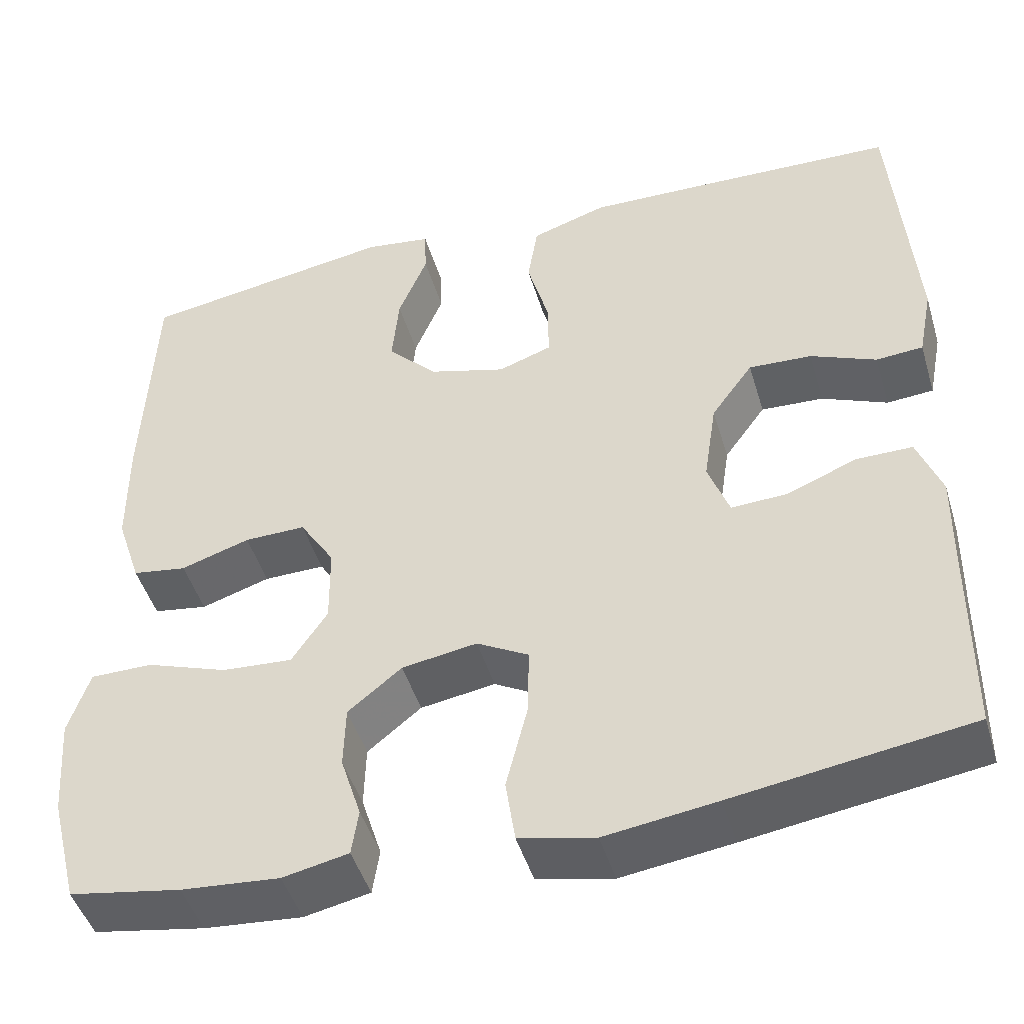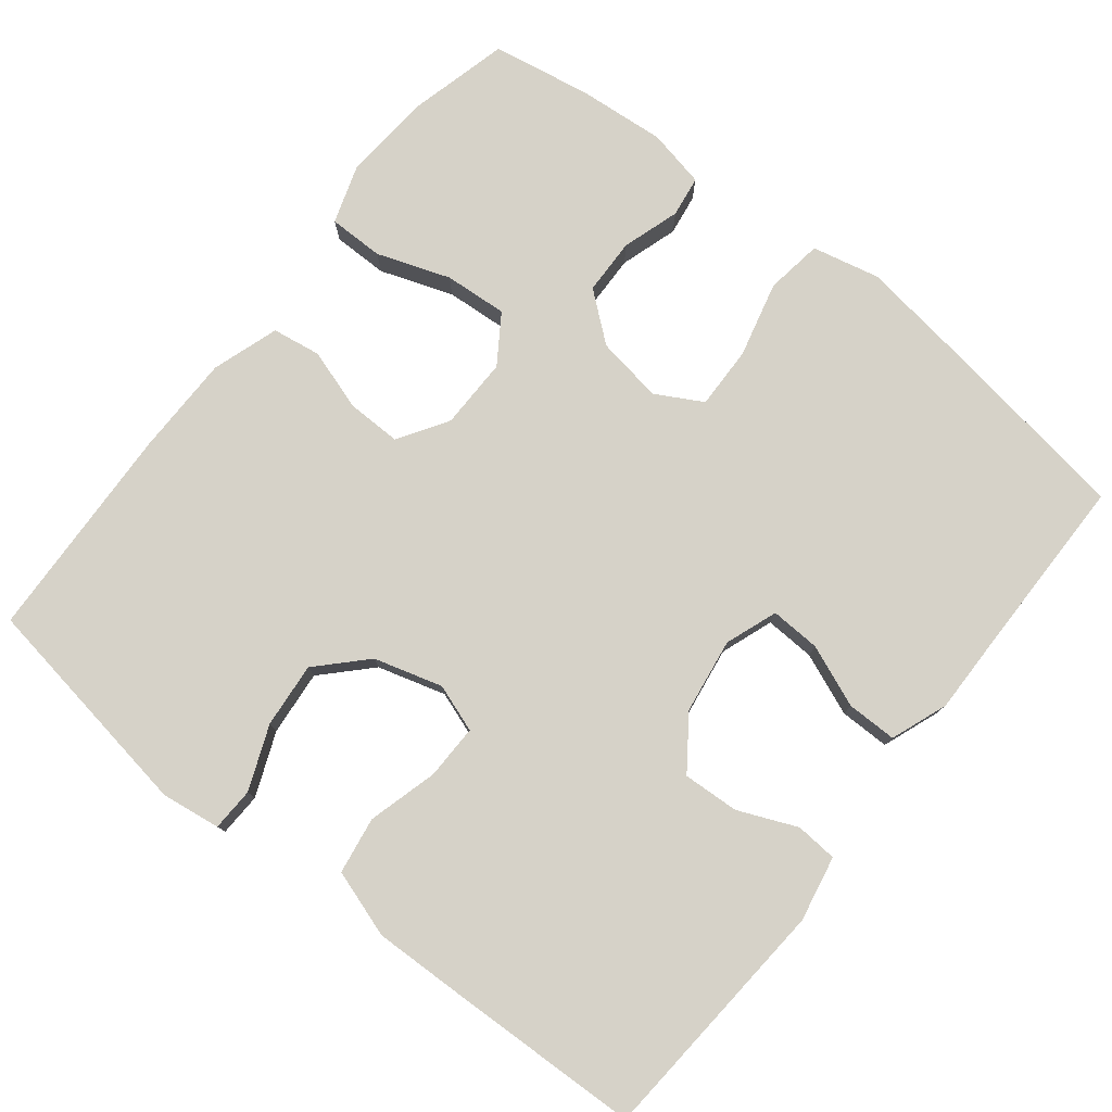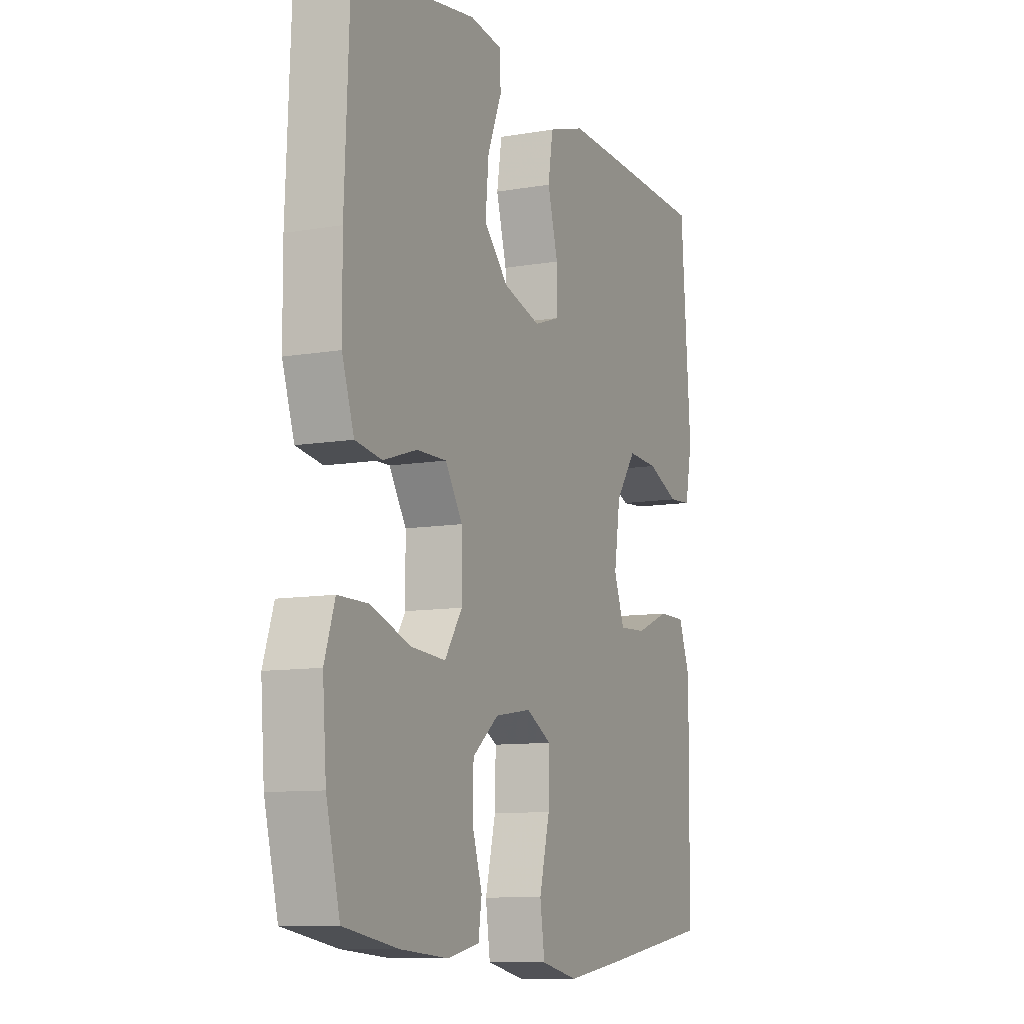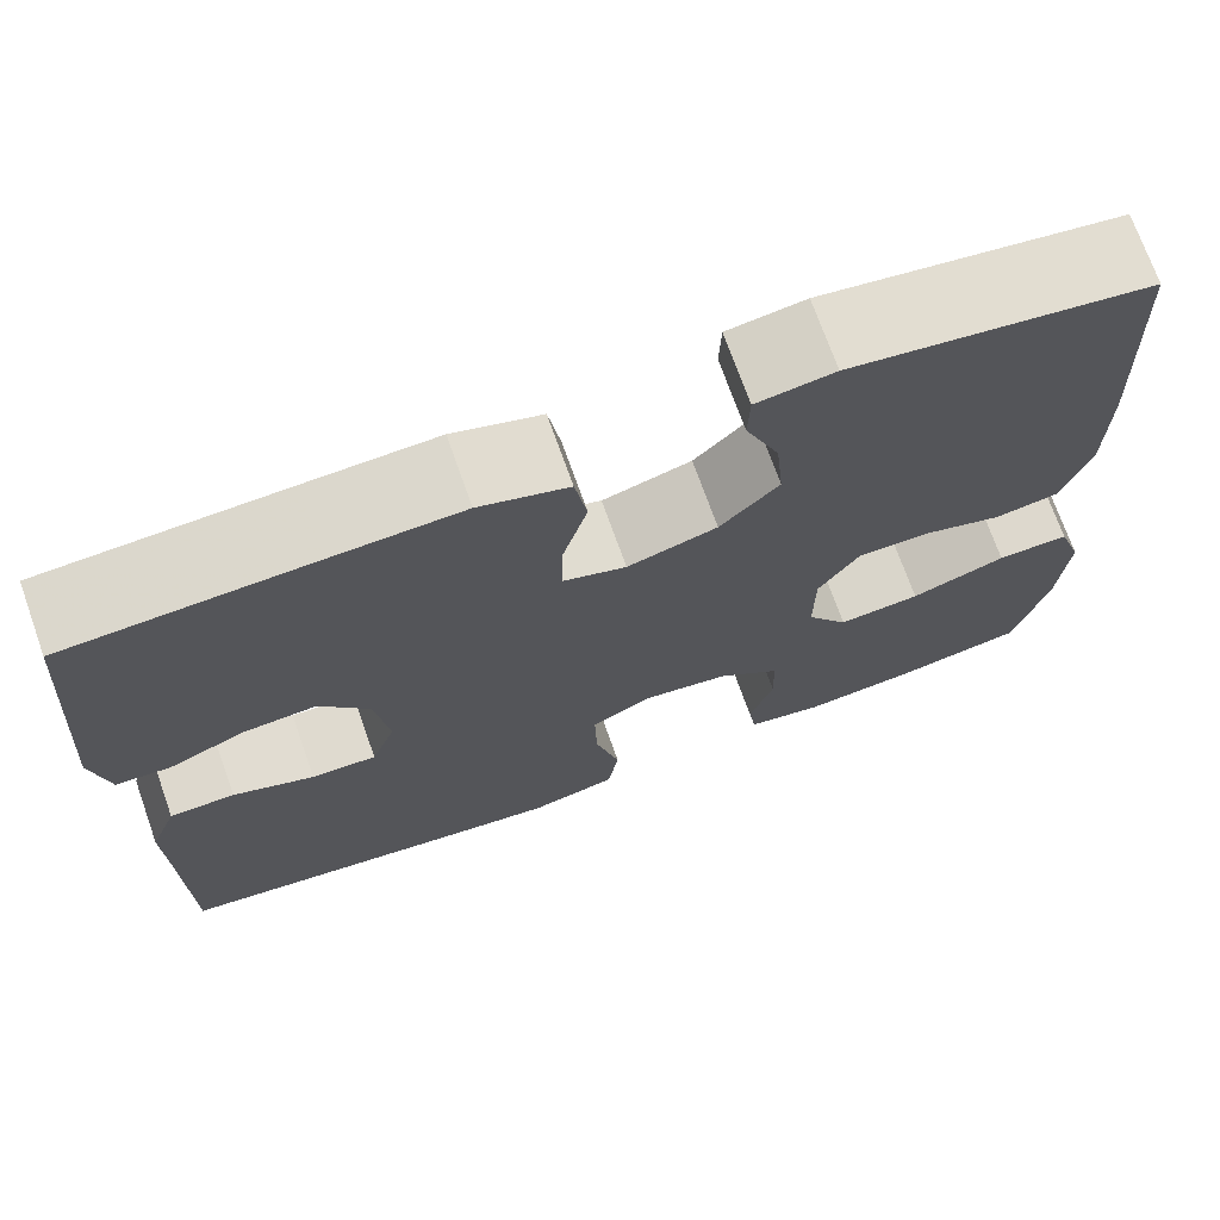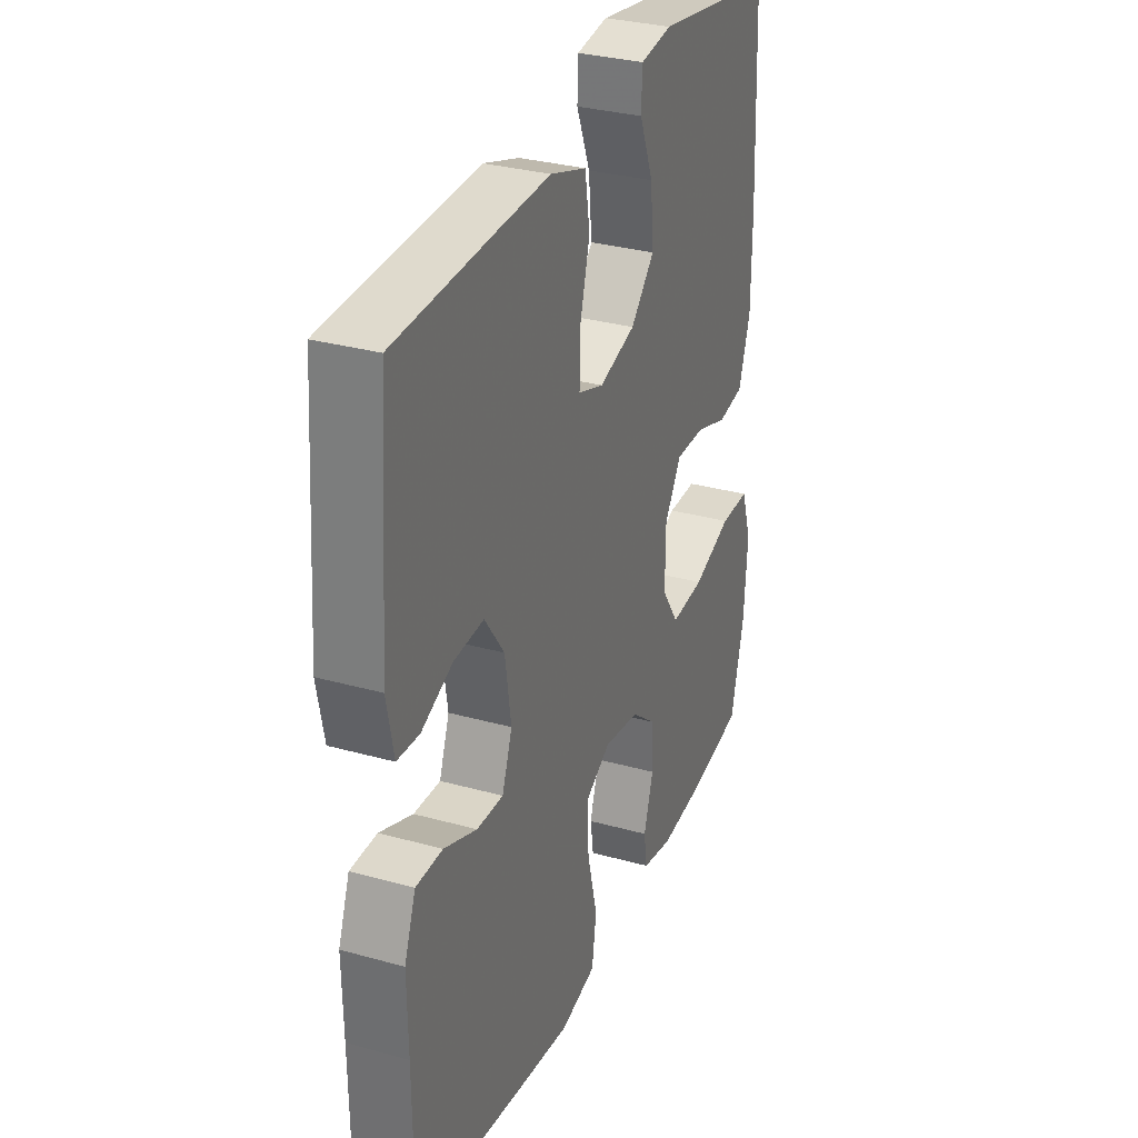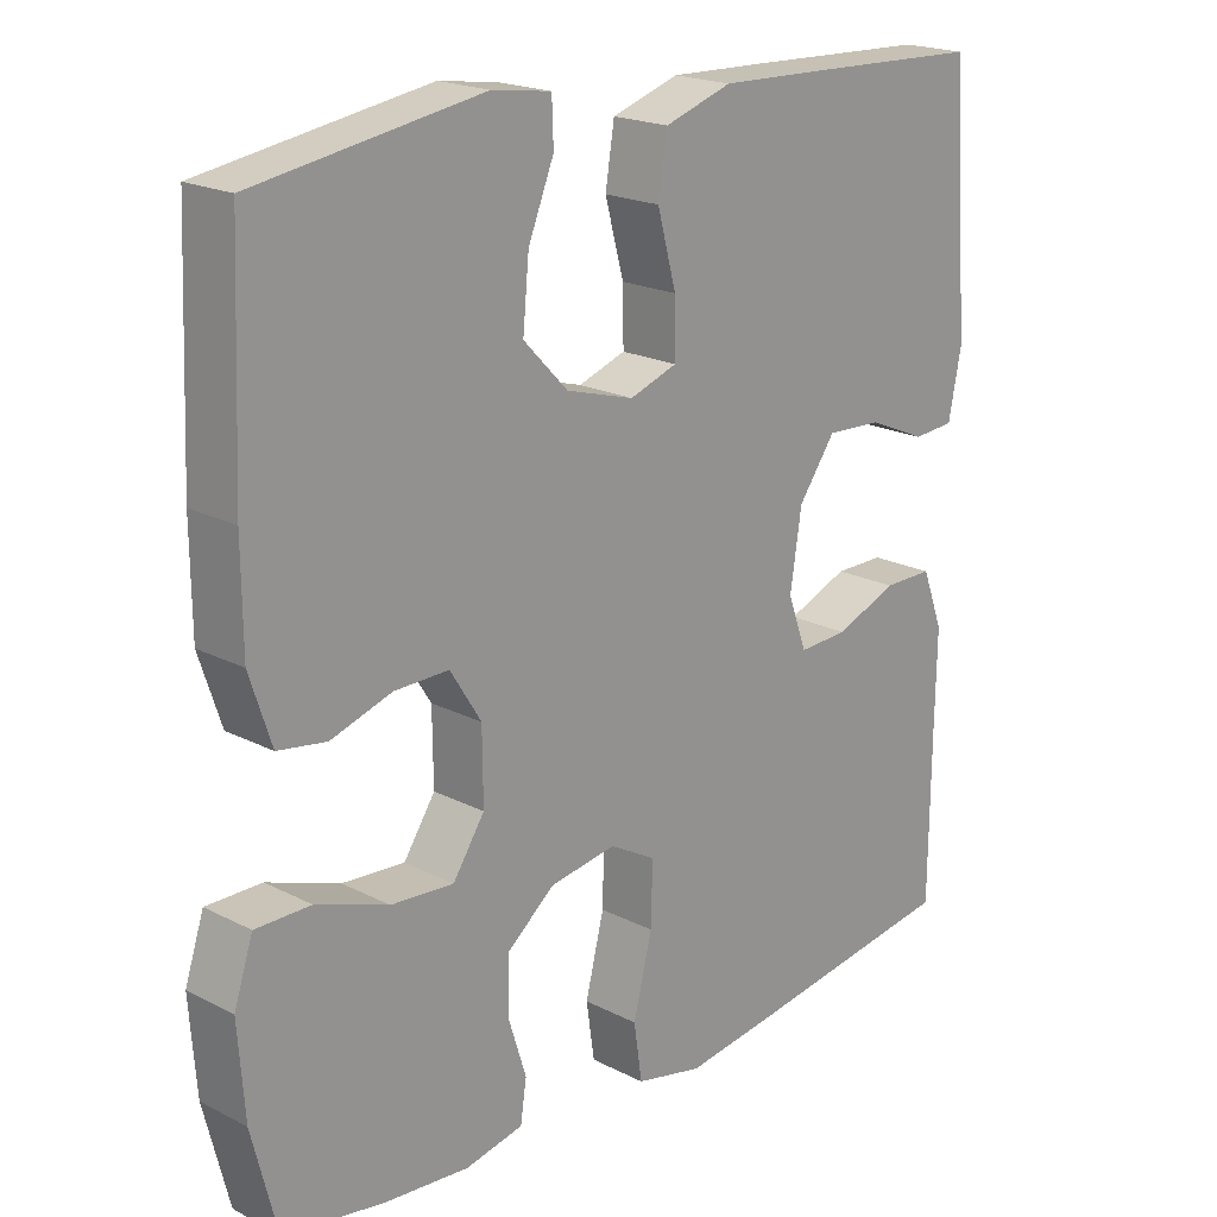
<metadata>
{"format":"obj","ext":"obj","renderer":"f3d","projection":"perspective","resolution":1024,"background":"white","views":[{"elev":-46.8,"azim":16.5,"up":"+Z"},{"elev":78.2,"azim":38.4,"up":"+Y"},{"elev":-9.9,"azim":-65.8,"up":"+Z"},{"elev":72.1,"azim":160.4,"up":"+Z"},{"elev":31.2,"azim":111.7,"up":"+Z"},{"elev":19.9,"azim":-46.7,"up":"+Z"}]}
</metadata>
<code>
v 0.5 0.07 0.5
v 0.524 0.07 0.173
v 0.507 0.07 0.087
v 0.452 0.07 0.083
v 0.375 0.07 0.116
v 0.301 0.07 0.12
v 0.252 0.07 0.052
v 0.237 0.07 -0.047
v 0.262 0.07 -0.116
v 0.328 0.07 -0.113
v 0.41 0.07 -0.08
v 0.476 0.07 -0.08
v 0.504 0.07 -0.155
v 0.502 0.07 -0.274
v 0.5 0.07 -0.5
v 0.224 0.07 -0.541
v 0.094 0.07 -0.559
v 0.005 0.07 -0.539
v -0.006 0.07 -0.464
v 0.019 0.07 -0.364
v 0.021 0.07 -0.282
v -0.04 0.07 -0.248
v -0.128 0.07 -0.262
v -0.191 0.07 -0.313
v -0.193 0.07 -0.387
v -0.169 0.07 -0.463
v -0.177 0.07 -0.517
v -0.254 0.07 -0.533
v -0.369 0.07 -0.523
v -0.5 0.07 -0.5
v -0.533 0.07 -0.369
v -0.542 0.07 -0.249
v -0.517 0.07 -0.173
v -0.444 0.07 -0.173
v -0.348 0.07 -0.207
v -0.265 0.07 -0.213
v -0.223 0.07 -0.15
v -0.224 0.07 -0.056
v -0.265 0.07 0.009
v -0.337 0.07 0.008
v -0.418 0.07 -0.018
v -0.482 0.07 -0.008
v -0.511 0.07 0.08
v -0.512 0.07 0.212
v -0.5 0.07 0.5
v -0.2 0.07 0.548
v -0.122 0.07 0.537
v -0.12 0.07 0.48
v -0.154 0.07 0.396
v -0.162 0.07 0.31
v -0.103 0.07 0.249
v -0.013 0.07 0.223
v 0.05 0.07 0.245
v 0.049 0.07 0.317
v 0.024 0.07 0.409
v 0.036 0.07 0.484
v 0.125 0.07 0.513
v 0.256 0.07 0.509
v 0.5 0 0.5
v 0.524 0 0.173
v 0.507 0 0.087
v 0.452 0 0.083
v 0.375 0 0.116
v 0.301 0 0.12
v 0.252 0 0.052
v 0.237 0 -0.047
v 0.262 0 -0.116
v 0.328 0 -0.113
v 0.41 0 -0.08
v 0.476 0 -0.08
v 0.504 0 -0.155
v 0.502 0 -0.274
v 0.5 0 -0.5
v 0.224 0 -0.541
v 0.094 0 -0.559
v 0.005 0 -0.539
v -0.006 0 -0.464
v 0.019 0 -0.364
v 0.021 0 -0.282
v -0.04 0 -0.248
v -0.128 0 -0.262
v -0.191 0 -0.313
v -0.193 0 -0.387
v -0.169 0 -0.463
v -0.177 0 -0.517
v -0.254 0 -0.533
v -0.369 0 -0.523
v -0.5 0 -0.5
v -0.533 0 -0.369
v -0.542 0 -0.249
v -0.517 0 -0.173
v -0.444 0 -0.173
v -0.348 0 -0.207
v -0.265 0 -0.213
v -0.223 0 -0.15
v -0.224 0 -0.056
v -0.265 0 0.009
v -0.337 0 0.008
v -0.418 0 -0.018
v -0.482 0 -0.008
v -0.511 0 0.08
v -0.512 0 0.212
v -0.5 0 0.5
v -0.2 0 0.548
v -0.122 0 0.537
v -0.12 0 0.48
v -0.154 0 0.396
v -0.162 0 0.31
v -0.103 0 0.249
v -0.013 0 0.223
v 0.05 0 0.245
v 0.049 0 0.317
v 0.024 0 0.409
v 0.036 0 0.484
v 0.125 0 0.513
v 0.256 0 0.509
f 54 55 56 57
f 53 54 57 58
f 46 47 48 49
f 46 49 50
f 45 46 50
f 44 45 50 51
f 40 41 42 43
f 39 40 43 44
f 32 33 34 35
f 32 35 36
f 31 32 36
f 30 31 36
f 29 30 36
f 28 29 36 37
f 25 26 27 28
f 24 25 28 37
f 17 18 19 20
f 17 20 21
f 14 15 16 17
f 14 17 21
f 13 14 21 22
f 10 11 12 13
f 9 10 13 22
f 2 3 4 5
f 2 5 6
f 53 58 1 2
f 52 53 2 6
f 39 44 51 52
f 38 39 52 6
f 23 24 37 38
f 23 38 6 7
f 8 9 22 23
f 7 8 23
f 115 114 113 112
f 116 115 112 111
f 107 106 105 104
f 108 107 104
f 108 104 103
f 109 108 103 102
f 101 100 99 98
f 102 101 98 97
f 93 92 91 90
f 94 93 90
f 94 90 89
f 94 89 88
f 94 88 87
f 95 94 87 86
f 86 85 84 83
f 95 86 83 82
f 78 77 76 75
f 79 78 75
f 75 74 73 72
f 79 75 72
f 80 79 72 71
f 71 70 69 68
f 80 71 68 67
f 63 62 61 60
f 64 63 60
f 60 59 116 111
f 64 60 111 110
f 110 109 102 97
f 64 110 97 96
f 96 95 82 81
f 65 64 96 81
f 81 80 67 66
f 81 66 65
f 1 59 60 2
f 2 60 61 3
f 3 61 62 4
f 4 62 63 5
f 5 63 64 6
f 6 64 65 7
f 7 65 66 8
f 8 66 67 9
f 9 67 68 10
f 10 68 69 11
f 11 69 70 12
f 12 70 71 13
f 13 71 72 14
f 14 72 73 15
f 15 73 74 16
f 16 74 75 17
f 17 75 76 18
f 18 76 77 19
f 19 77 78 20
f 20 78 79 21
f 21 79 80 22
f 22 80 81 23
f 23 81 82 24
f 24 82 83 25
f 25 83 84 26
f 26 84 85 27
f 27 85 86 28
f 28 86 87 29
f 29 87 88 30
f 30 88 89 31
f 31 89 90 32
f 32 90 91 33
f 33 91 92 34
f 34 92 93 35
f 35 93 94 36
f 36 94 95 37
f 37 95 96 38
f 38 96 97 39
f 39 97 98 40
f 40 98 99 41
f 41 99 100 42
f 42 100 101 43
f 43 101 102 44
f 44 102 103 45
f 45 103 104 46
f 46 104 105 47
f 47 105 106 48
f 48 106 107 49
f 49 107 108 50
f 50 108 109 51
f 51 109 110 52
f 52 110 111 53
f 53 111 112 54
f 54 112 113 55
f 55 113 114 56
f 56 114 115 57
f 57 115 116 58
f 58 116 59 1

</code>
